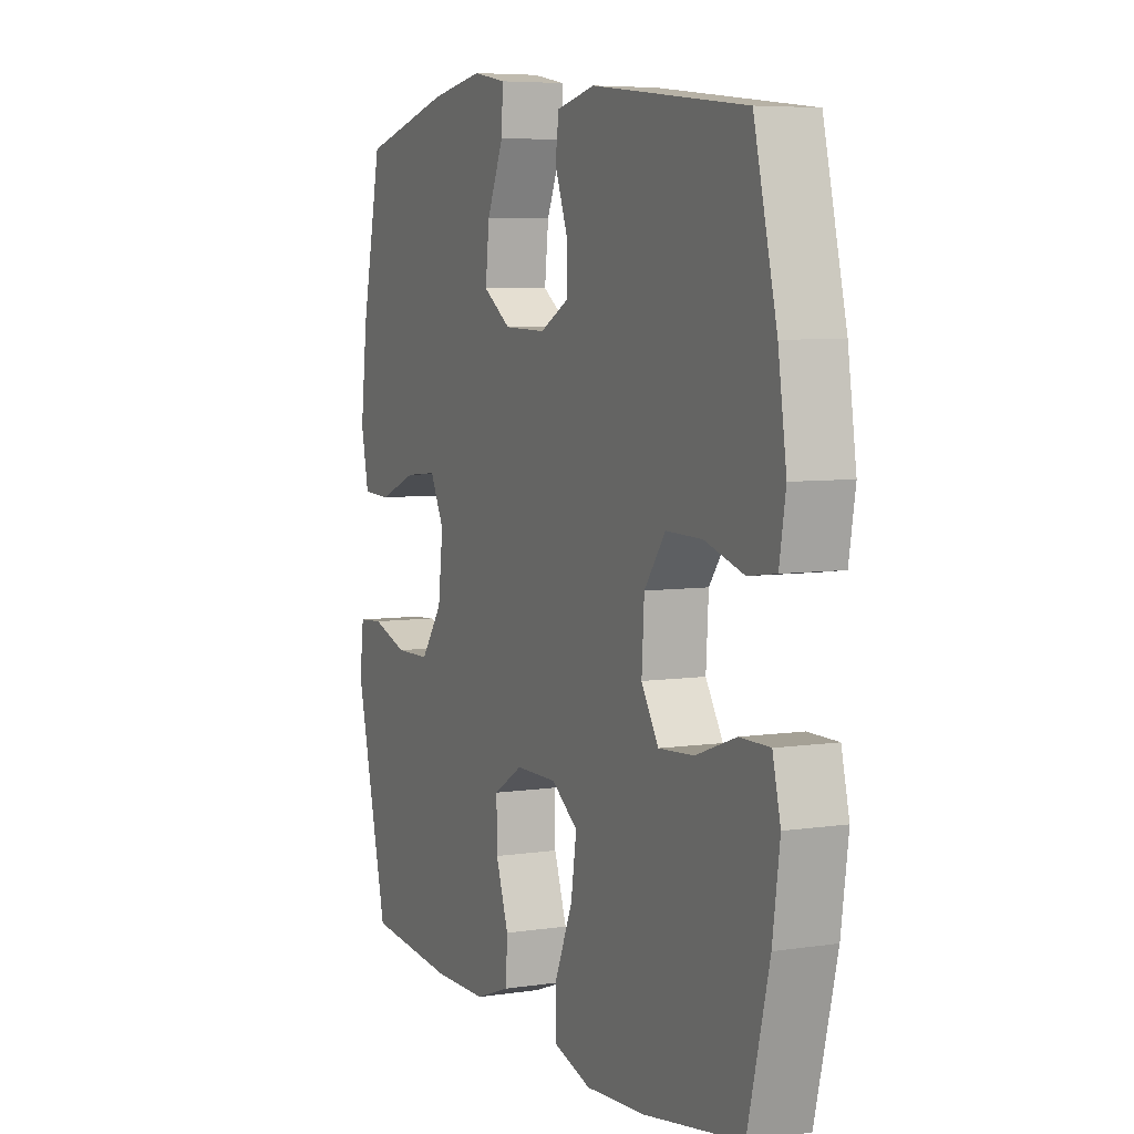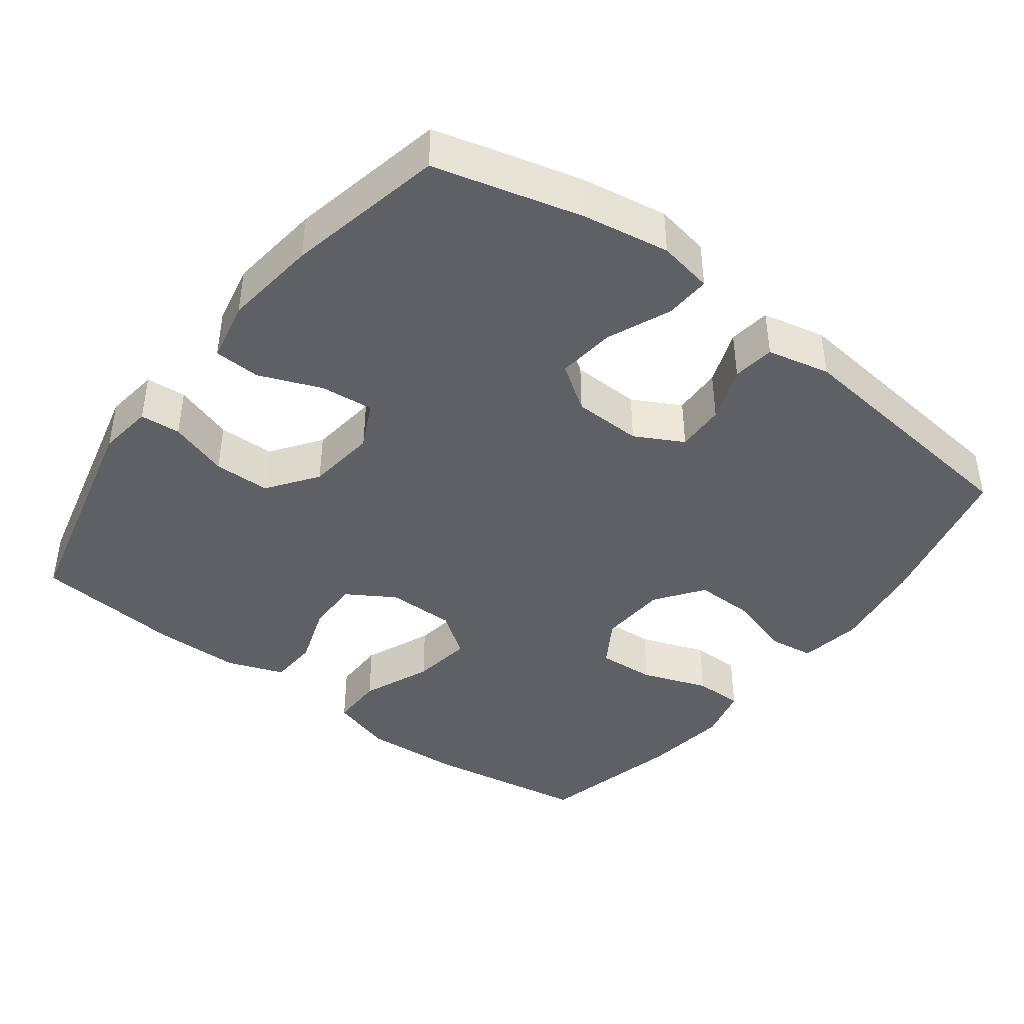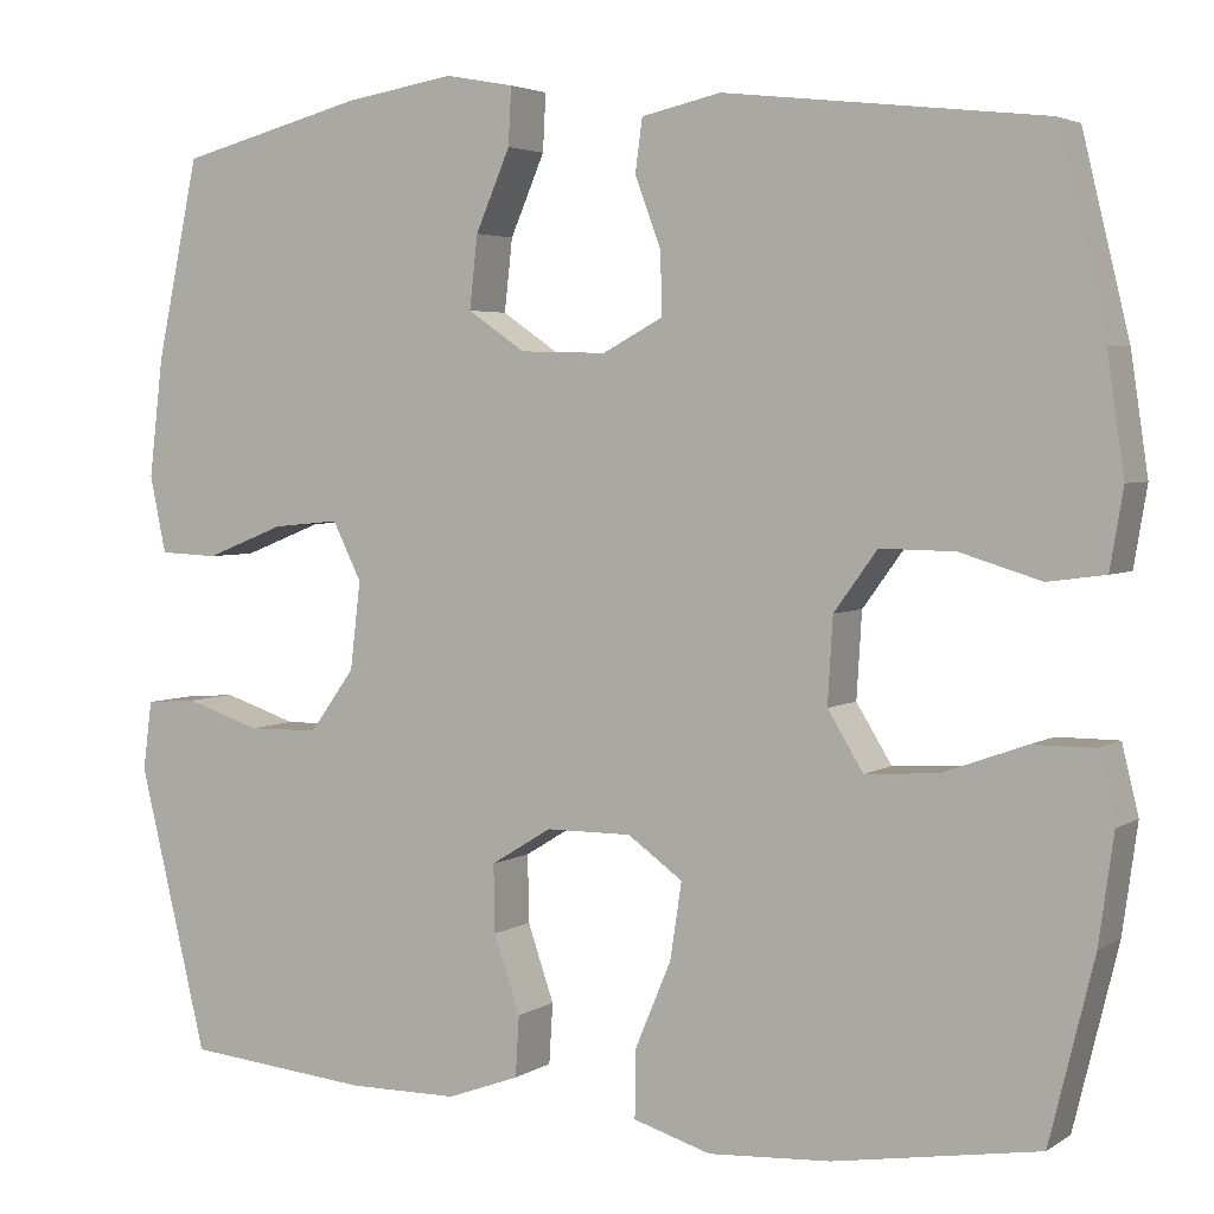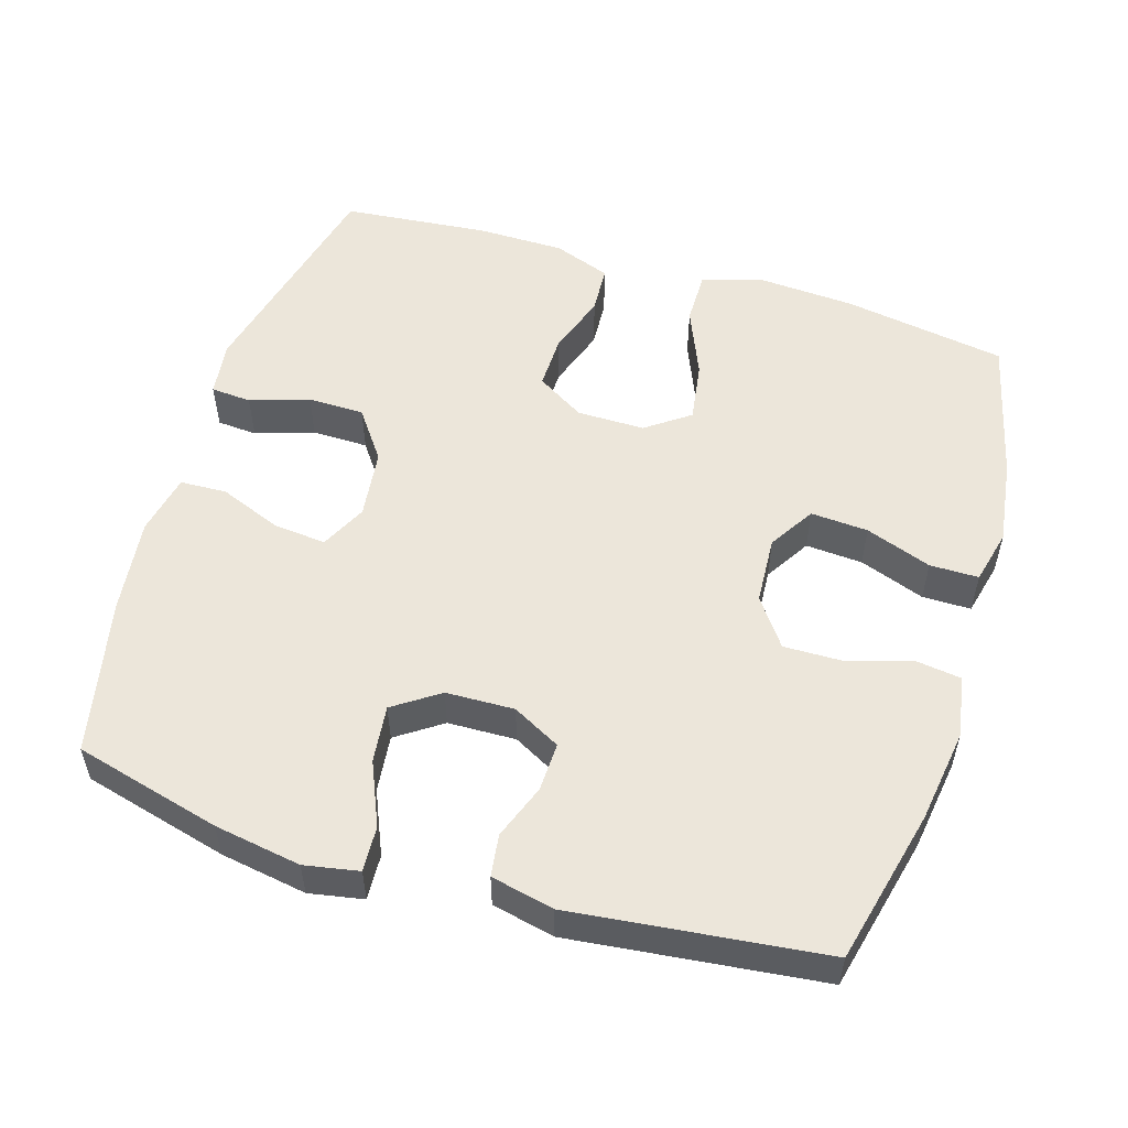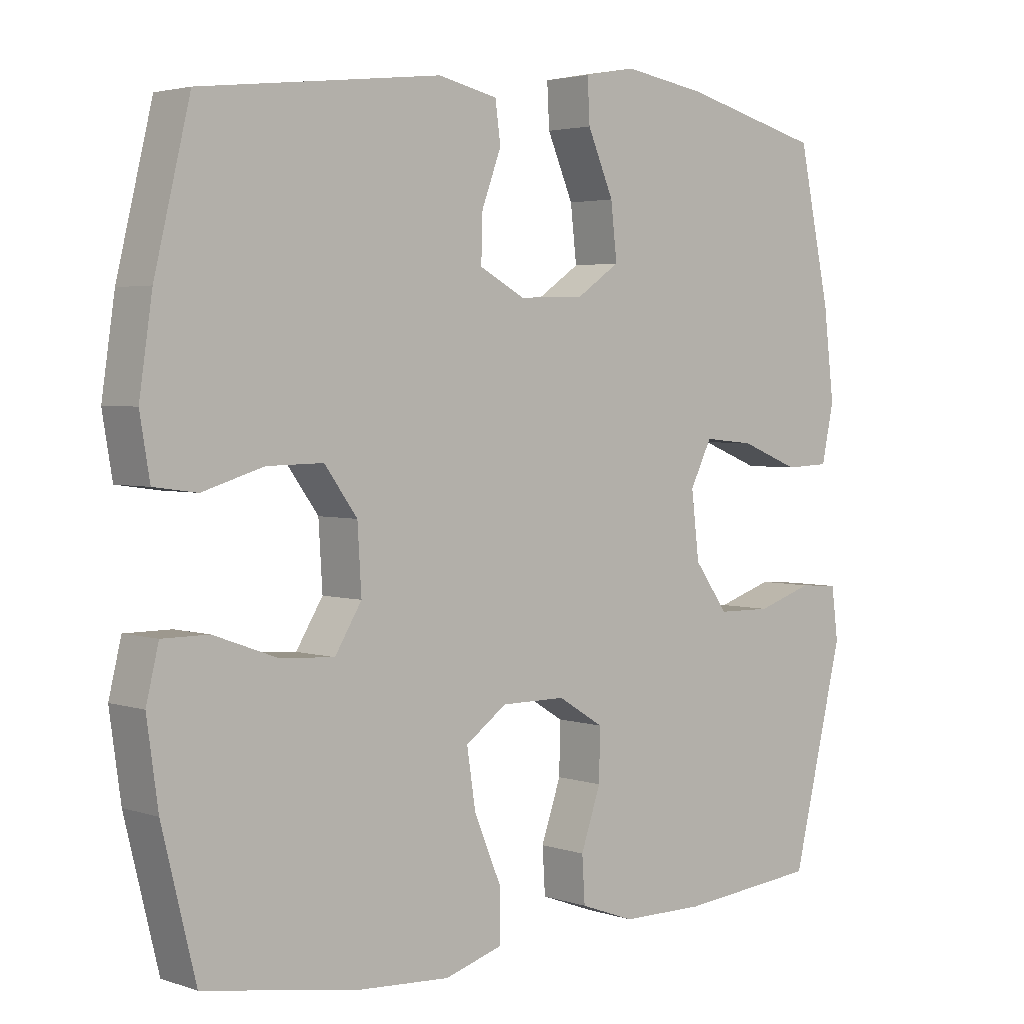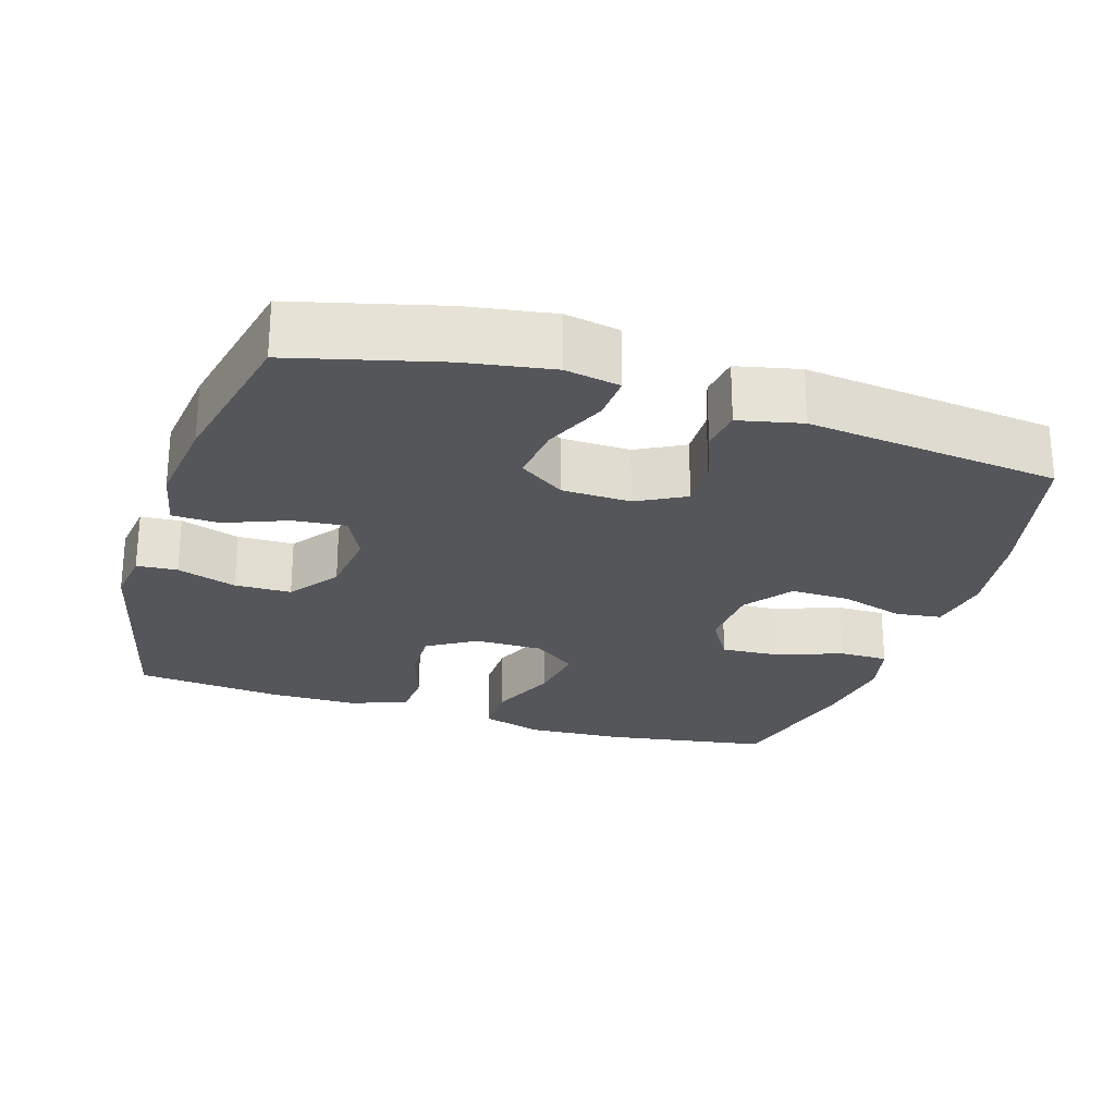
<metadata>
{"format":"obj","ext":"obj","renderer":"f3d","projection":"perspective","resolution":1024,"background":"white","views":[{"elev":6.1,"azim":65.5,"up":"+Z"},{"elev":-42.2,"azim":-37.1,"up":"+Y"},{"elev":3.7,"azim":27.6,"up":"+Z"},{"elev":54.2,"azim":17.0,"up":"+Y"},{"elev":3.2,"azim":138.3,"up":"+Z"},{"elev":-25.2,"azim":-17.5,"up":"+Y"}]}
</metadata>
<code>
o path8450
v 0.5502 0.0375 -0.3066
v 0.5669 0.0375 -0.1867
v 0.5484 0.0375 -0.1103
v 0.4799 0.0375 -0.1102
v 0.3871 0.0375 -0.1437
v 0.3061 0.0375 -0.149
v 0.2666 0.0375 -0.08451
v 0.2724 0.0375 0.01054
v 0.3207 0.0375 0.07687
v 0.4038 0.0375 0.0754
v 0.4938 0.0375 0.04797
v 0.5577 0.0375 0.05663
v 0.5724 0.0375 0.1441
v 0.5531 0.0375 0.2753
v 0.5007 0.0375 0.4933
v 0.1461 0.0375 0.5335
v 0.05774 0.0375 0.5138
v 0.04983 0.0375 0.4552
v 0.07865 0.0375 0.3776
v 0.08071 0.0375 0.309
v 0.01335 0.0375 0.2729
v -0.08292 0.0375 0.2757
v -0.1468 0.0375 0.3194
v -0.1378 0.0375 0.4
v -0.09945 0.0375 0.4893
v -0.09612 0.0375 0.5532
v -0.1725 0.0375 0.5673
v -0.2947 0.0375 0.5472
v -0.5012 0.0375 0.4933
v -0.5482 0.0375 0.272
v -0.5638 0.0375 0.1399
v -0.5459 0.0375 0.05445
v -0.4805 0.0375 0.05155
v -0.393 0.0375 0.08627
v -0.3189 0.0375 0.09341
v -0.2867 0.0375 0.02866
v -0.2983 0.0375 -0.06856
v -0.3483 0.0375 -0.1379
v -0.4276 0.0375 -0.1391
v -0.5106 0.0375 -0.1118
v -0.5675 0.0375 -0.1159
v -0.5774 0.0375 -0.1928
v -0.5012 0.0375 -0.5084
v -0.2959 0.0375 -0.5282
v -0.1731 0.0375 -0.5272
v -0.0931 0.0375 -0.4979
v -0.08898 0.0375 -0.4302
v -0.1183 0.0375 -0.3446
v -0.1196 0.0375 -0.2691
v -0.05224 0.0375 -0.2277
v 0.04283 0.0375 -0.2275
v 0.1039 0.0375 -0.2714
v 0.09106 0.0375 -0.3562
v 0.05046 0.0375 -0.4531
v 0.05001 0.0375 -0.5274
v 0.1365 0.0375 -0.5537
v 0.2722 0.0375 -0.5455
v 0.5007 0.0375 -0.5084
v 0.5502 -0.0375 -0.3066
v 0.5669 -0.0375 -0.1867
v 0.5484 -0.0375 -0.1103
v 0.4799 -0.0375 -0.1102
v 0.3871 -0.0375 -0.1437
v 0.3061 -0.0375 -0.149
v 0.2666 -0.0375 -0.08451
v 0.2724 -0.0375 0.01054
v 0.3207 -0.0375 0.07687
v 0.4038 -0.0375 0.0754
v 0.4938 -0.0375 0.04797
v 0.5577 -0.0375 0.05663
v 0.5724 -0.0375 0.1441
v 0.5531 -0.0375 0.2753
v 0.5007 -0.0375 0.4933
v 0.1461 -0.0375 0.5335
v 0.05774 -0.0375 0.5138
v 0.04983 -0.0375 0.4552
v 0.07865 -0.0375 0.3776
v 0.08071 -0.0375 0.309
v 0.01335 -0.0375 0.2729
v -0.08292 -0.0375 0.2757
v -0.1468 -0.0375 0.3194
v -0.1378 -0.0375 0.4
v -0.09945 -0.0375 0.4893
v -0.09612 -0.0375 0.5532
v -0.1725 -0.0375 0.5673
v -0.2947 -0.0375 0.5472
v -0.5012 -0.0375 0.4933
v -0.5482 -0.0375 0.272
v -0.5638 -0.0375 0.1399
v -0.5459 -0.0375 0.05445
v -0.4805 -0.0375 0.05155
v -0.393 -0.0375 0.08627
v -0.3189 -0.0375 0.09341
v -0.2867 -0.0375 0.02866
v -0.2983 -0.0375 -0.06856
v -0.3483 -0.0375 -0.1379
v -0.4276 -0.0375 -0.1391
v -0.5106 -0.0375 -0.1118
v -0.5675 -0.0375 -0.1159
v -0.5774 -0.0375 -0.1928
v -0.5012 -0.0375 -0.5084
v -0.2959 -0.0375 -0.5282
v -0.1731 -0.0375 -0.5272
v -0.0931 -0.0375 -0.4979
v -0.08898 -0.0375 -0.4302
v -0.1183 -0.0375 -0.3446
v -0.1196 -0.0375 -0.2691
v -0.05224 -0.0375 -0.2277
v 0.04283 -0.0375 -0.2275
v 0.1039 -0.0375 -0.2714
v 0.09106 -0.0375 -0.3562
v 0.05046 -0.0375 -0.4531
v 0.05001 -0.0375 -0.5274
v 0.1365 -0.0375 -0.5537
v 0.2722 -0.0375 -0.5455
v 0.5007 -0.0375 -0.5084
v 0.05001 0.0375 -0.5274
v 0.05001 0.0375 -0.5274
v 0.1365 0.0375 -0.5537
v 0.2722 0.0375 -0.5455
v -0.2959 0.0375 -0.5282
v -0.1731 0.0375 -0.5272
v 0.05046 0.0375 -0.4531
v -0.0931 0.0375 -0.4979
v -0.0931 0.0375 -0.4979
v -0.5012 0.0375 -0.5084
v -0.5012 0.0375 -0.5084
v 0.5007 0.0375 -0.5084
v 0.5007 0.0375 -0.5084
v -0.08898 0.0375 -0.4302
v 0.09106 0.0375 -0.3562
v -0.1183 0.0375 -0.3446
v 0.5502 0.0375 -0.3066
v 0.1039 0.0375 -0.2714
v 0.1039 0.0375 -0.2714
v -0.1196 0.0375 -0.2691
v -0.5774 0.0375 -0.1928
v 0.5669 0.0375 -0.1867
v 0.04283 0.0375 -0.2275
v -0.05224 0.0375 -0.2277
v -0.5675 0.0375 -0.1159
v -0.5675 0.0375 -0.1159
v 0.3871 0.0375 -0.1437
v 0.3061 0.0375 -0.149
v 0.3061 0.0375 -0.149
v 0.5484 0.0375 -0.1103
v 0.5484 0.0375 -0.1103
v -0.3483 0.0375 -0.1379
v -0.4276 0.0375 -0.1391
v 0.2666 0.0375 -0.08451
v 0.4799 0.0375 -0.1102
v -0.5106 0.0375 -0.1118
v -0.2983 0.0375 -0.06856
v 0.2724 0.0375 0.01054
v -0.2867 0.0375 0.02866
v 0.3207 0.0375 0.07687
v -0.3189 0.0375 0.09341
v -0.3189 0.0375 0.09341
v 0.4038 0.0375 0.0754
v 0.4938 0.0375 0.04797
v 0.5577 0.0375 0.05663
v 0.5577 0.0375 0.05663
v -0.5459 0.0375 0.05445
v -0.5459 0.0375 0.05445
v -0.4805 0.0375 0.05155
v -0.393 0.0375 0.08627
v -0.5638 0.0375 0.1399
v 0.5724 0.0375 0.1441
v -0.5482 0.0375 0.272
v 0.5531 0.0375 0.2753
v 0.01335 0.0375 0.2729
v -0.08292 0.0375 0.2757
v 0.08071 0.0375 0.309
v 0.08071 0.0375 0.309
v -0.1468 0.0375 0.3194
v -0.1468 0.0375 0.3194
v 0.07865 0.0375 0.3776
v -0.1378 0.0375 0.4
v 0.04983 0.0375 0.4552
v -0.5012 0.0375 0.4933
v -0.5012 0.0375 0.4933
v -0.09945 0.0375 0.4893
v 0.05774 0.0375 0.5138
v 0.05774 0.0375 0.5138
v 0.5007 0.0375 0.4933
v 0.5007 0.0375 0.4933
v -0.09612 0.0375 0.5532
v -0.09612 0.0375 0.5532
v 0.1461 0.0375 0.5335
v -0.2947 0.0375 0.5472
v -0.1725 0.0375 0.5673
v 0.05001 -0.0375 -0.5274
v 0.05001 -0.0375 -0.5274
v 0.1365 -0.0375 -0.5537
v 0.2722 -0.0375 -0.5455
v -0.2959 -0.0375 -0.5282
v -0.1731 -0.0375 -0.5272
v 0.05046 -0.0375 -0.4531
v -0.0931 -0.0375 -0.4979
v -0.0931 -0.0375 -0.4979
v -0.5012 -0.0375 -0.5084
v -0.5012 -0.0375 -0.5084
v 0.5007 -0.0375 -0.5084
v 0.5007 -0.0375 -0.5084
v -0.08898 -0.0375 -0.4302
v 0.09106 -0.0375 -0.3562
v -0.1183 -0.0375 -0.3446
v 0.5502 -0.0375 -0.3066
v 0.1039 -0.0375 -0.2714
v 0.1039 -0.0375 -0.2714
v -0.1196 -0.0375 -0.2691
v -0.5774 -0.0375 -0.1928
v 0.5669 -0.0375 -0.1867
v 0.04283 -0.0375 -0.2275
v -0.05224 -0.0375 -0.2277
v -0.5675 -0.0375 -0.1159
v -0.5675 -0.0375 -0.1159
v 0.3871 -0.0375 -0.1437
v 0.3061 -0.0375 -0.149
v 0.3061 -0.0375 -0.149
v 0.5484 -0.0375 -0.1103
v 0.5484 -0.0375 -0.1103
v -0.3483 -0.0375 -0.1379
v -0.4276 -0.0375 -0.1391
v 0.2666 -0.0375 -0.08451
v 0.4799 -0.0375 -0.1102
v -0.5106 -0.0375 -0.1118
v -0.2983 -0.0375 -0.06856
v 0.2724 -0.0375 0.01054
v -0.2867 -0.0375 0.02866
v 0.3207 -0.0375 0.07687
v -0.3189 -0.0375 0.09341
v -0.3189 -0.0375 0.09341
v 0.4038 -0.0375 0.0754
v 0.4938 -0.0375 0.04797
v 0.5577 -0.0375 0.05663
v 0.5577 -0.0375 0.05663
v -0.5459 -0.0375 0.05445
v -0.5459 -0.0375 0.05445
v -0.4805 -0.0375 0.05155
v -0.393 -0.0375 0.08627
v -0.5638 -0.0375 0.1399
v 0.5724 -0.0375 0.1441
v -0.5482 -0.0375 0.272
v 0.5531 -0.0375 0.2753
v 0.01335 -0.0375 0.2729
v -0.08292 -0.0375 0.2757
v 0.08071 -0.0375 0.309
v 0.08071 -0.0375 0.309
v -0.1468 -0.0375 0.3194
v -0.1468 -0.0375 0.3194
v 0.07865 -0.0375 0.3776
v -0.1378 -0.0375 0.4
v 0.04983 -0.0375 0.4552
v -0.5012 -0.0375 0.4933
v -0.5012 -0.0375 0.4933
v -0.09945 -0.0375 0.4893
v 0.05774 -0.0375 0.5138
v 0.05774 -0.0375 0.5138
v 0.5007 -0.0375 0.4933
v 0.5007 -0.0375 0.4933
v -0.09612 -0.0375 0.5532
v -0.09612 -0.0375 0.5532
v 0.1461 -0.0375 0.5335
v -0.2947 -0.0375 0.5472
v -0.1725 -0.0375 0.5673
f 229 248 246
f 232 244 241
f 206 219 209
f 224 227 212
f 241 242 240
f 264 252 260
f 265 253 266
f 208 219 195
f 247 250 232
f 215 230 228
f 205 197 199
f 208 218 219
f 248 260 252
f 245 248 231
f 206 198 194
f 201 223 224
f 209 225 214
f 207 197 205
f 235 243 234
f 211 223 207
f 241 244 242
f 215 228 211
f 219 225 209
f 253 257 266
f 194 198 192
f 225 229 214
f 244 250 255
f 208 195 203
f 252 264 254
f 236 243 235
f 250 244 232
f 207 223 196
f 266 257 262
f 218 213 226
f 226 213 221
f 255 250 265
f 243 245 234
f 219 206 195
f 212 227 216
f 215 246 230
f 260 248 245
f 197 207 196
f 196 223 201
f 230 247 232
f 229 246 214
f 231 248 229
f 214 246 215
f 195 206 194
f 201 224 212
f 234 245 231
f 246 247 230
f 258 254 264
f 265 250 253
f 223 211 228
f 240 242 238
f 213 218 208
f 118 56 114 193
f 56 57 115 114
f 44 45 103 102
f 54 55 113 112
f 45 125 200 103
f 127 44 102 202
f 57 129 204 115
f 46 47 105 104
f 53 54 112 111
f 47 48 106 105
f 58 1 59 116
f 135 53 111 210
f 48 49 107 106
f 42 43 101 100
f 1 2 60 59
f 51 52 110 109
f 49 50 108 107
f 50 51 109 108
f 142 42 100 217
f 5 145 220 63
f 2 147 222 60
f 38 39 97 96
f 6 7 65 64
f 4 5 63 62
f 3 4 62 61
f 40 41 99 98
f 39 40 98 97
f 37 38 96 95
f 7 8 66 65
f 36 37 95 94
f 8 9 67 66
f 158 36 94 233
f 10 11 69 68
f 11 162 237 69
f 164 33 91 239
f 33 34 92 91
f 31 32 90 89
f 12 13 71 70
f 9 10 68 67
f 34 35 93 92
f 30 31 89 88
f 13 14 72 71
f 21 22 80 79
f 174 21 79 249
f 22 176 251 80
f 19 20 78 77
f 23 24 82 81
f 18 19 77 76
f 181 30 88 256
f 24 25 83 82
f 184 18 76 259
f 14 186 261 72
f 25 188 263 83
f 16 17 75 74
f 15 16 74 73
f 28 29 87 86
f 27 28 86 85
f 26 27 85 84
f 154 171 173
f 157 166 169
f 131 134 144
f 149 137 152
f 166 165 167
f 189 185 177
f 190 191 178
f 133 120 144
f 172 157 175
f 140 153 155
f 130 124 122
f 133 144 143
f 173 177 185
f 170 156 173
f 131 119 123
f 126 149 148
f 134 139 150
f 132 130 122
f 160 159 168
f 136 132 148
f 166 167 169
f 140 136 153
f 144 134 150
f 178 191 182
f 119 117 123
f 150 139 154
f 169 180 175
f 133 128 120
f 177 179 189
f 161 160 168
f 175 157 169
f 132 121 148
f 191 187 182
f 143 151 138
f 151 146 138
f 180 190 175
f 168 159 170
f 144 120 131
f 137 141 152
f 140 155 171
f 185 170 173
f 122 121 132
f 121 126 148
f 155 157 172
f 154 139 171
f 156 154 173
f 139 140 171
f 120 119 131
f 126 137 149
f 159 156 170
f 171 155 172
f 183 189 179
f 190 178 175
f 148 153 136
f 165 163 167
f 138 133 143

</code>
